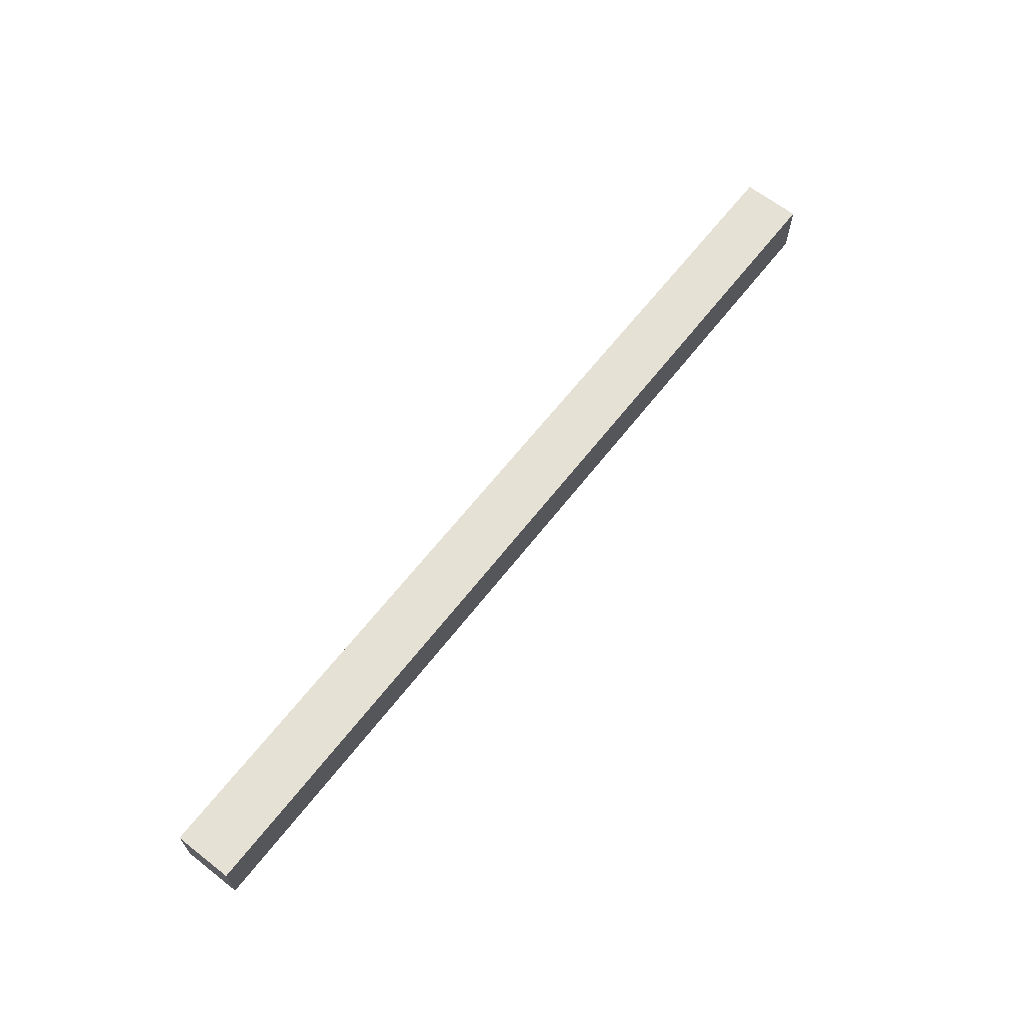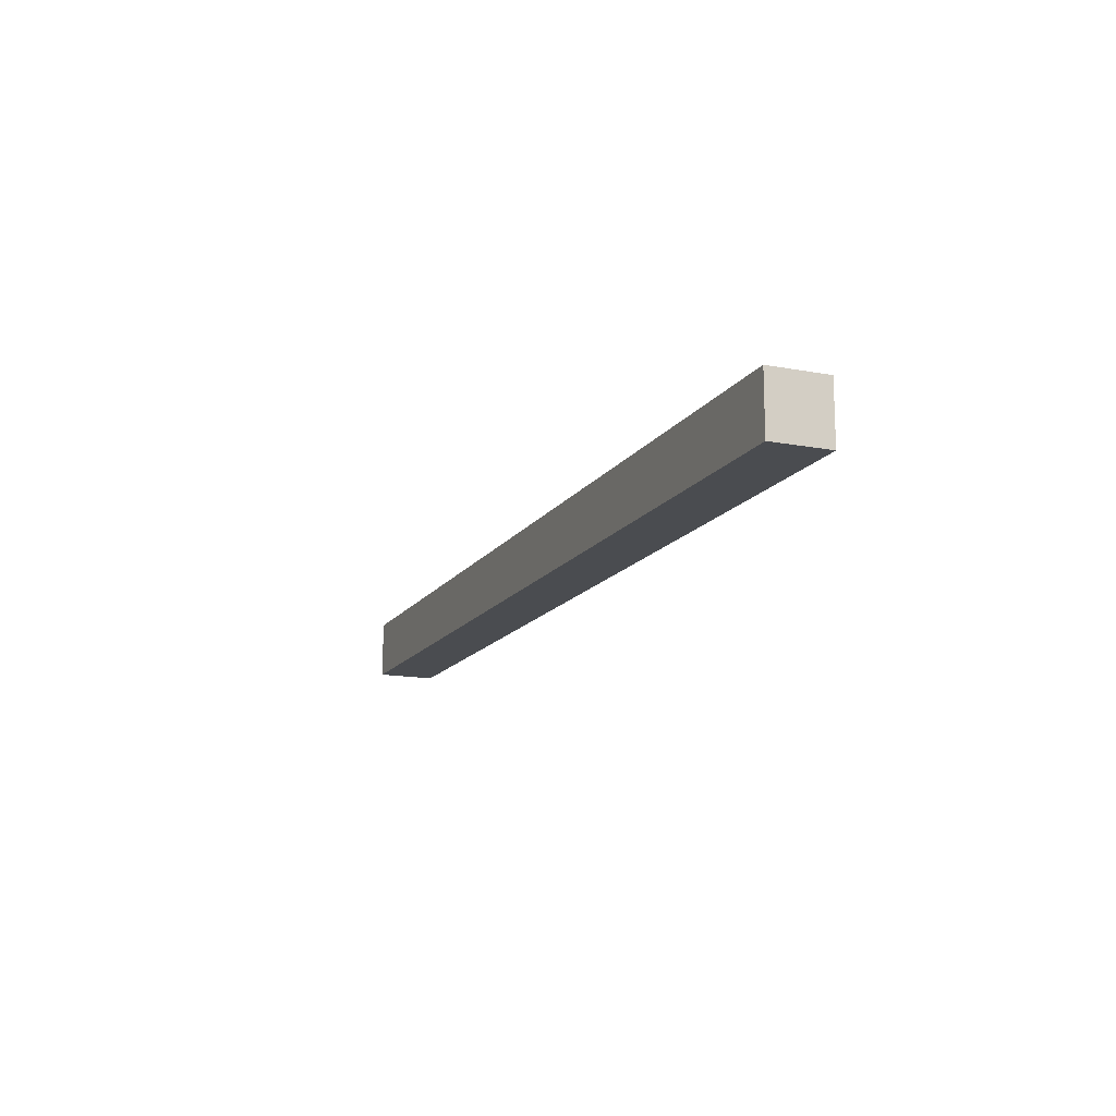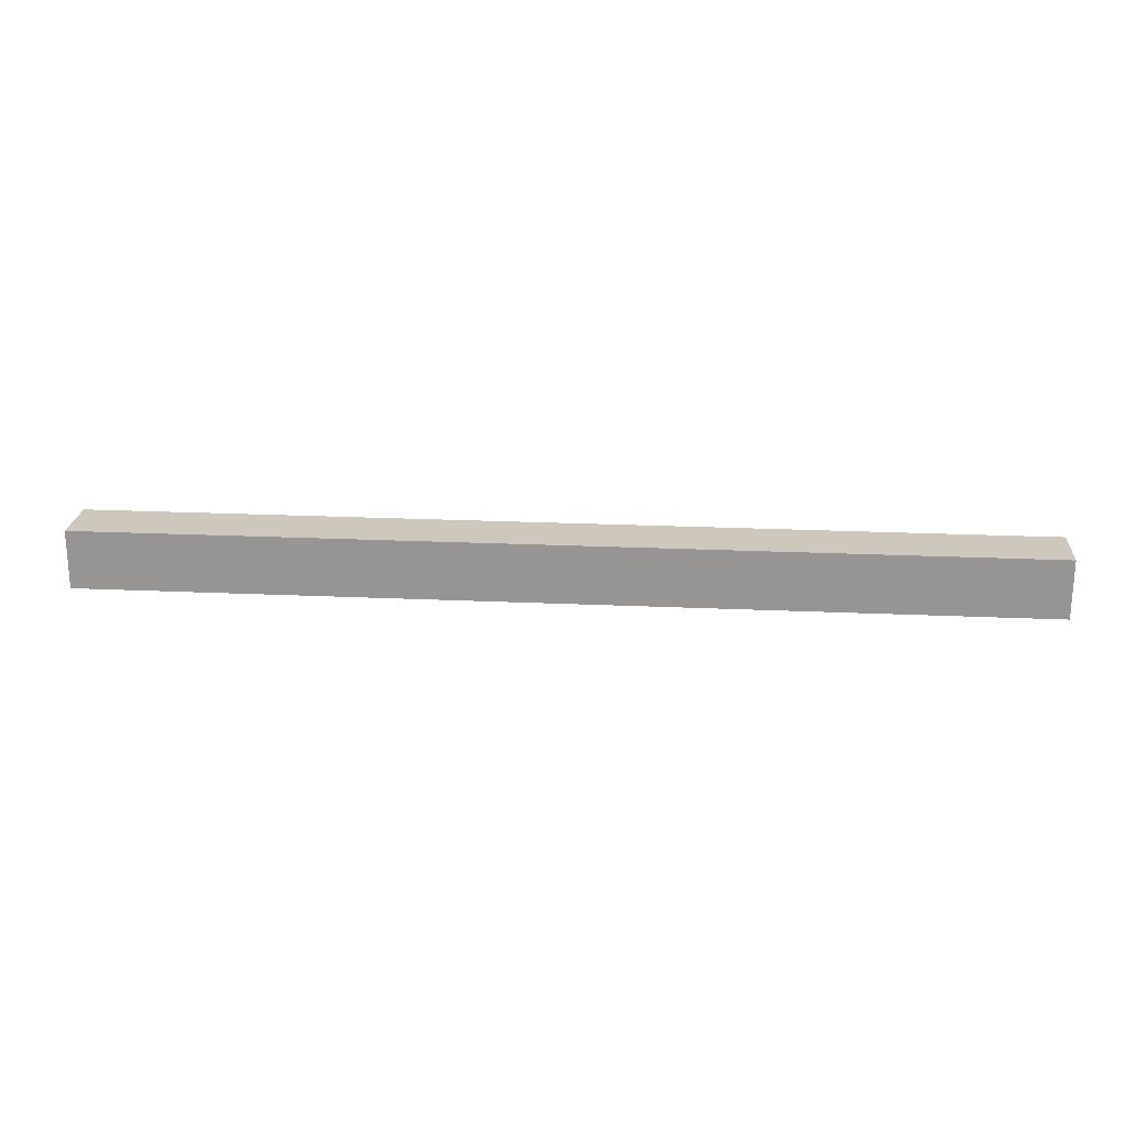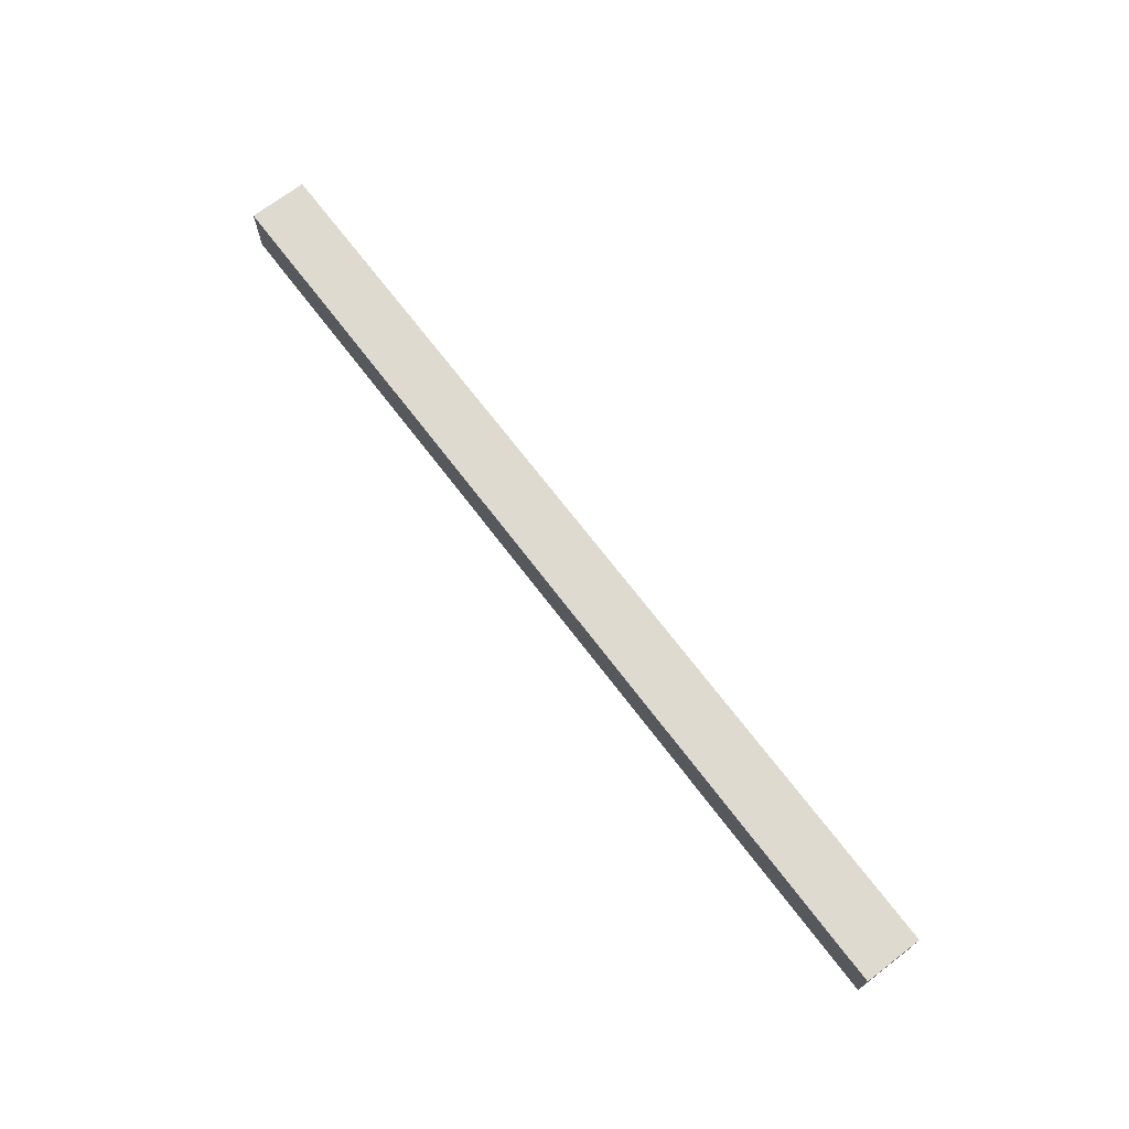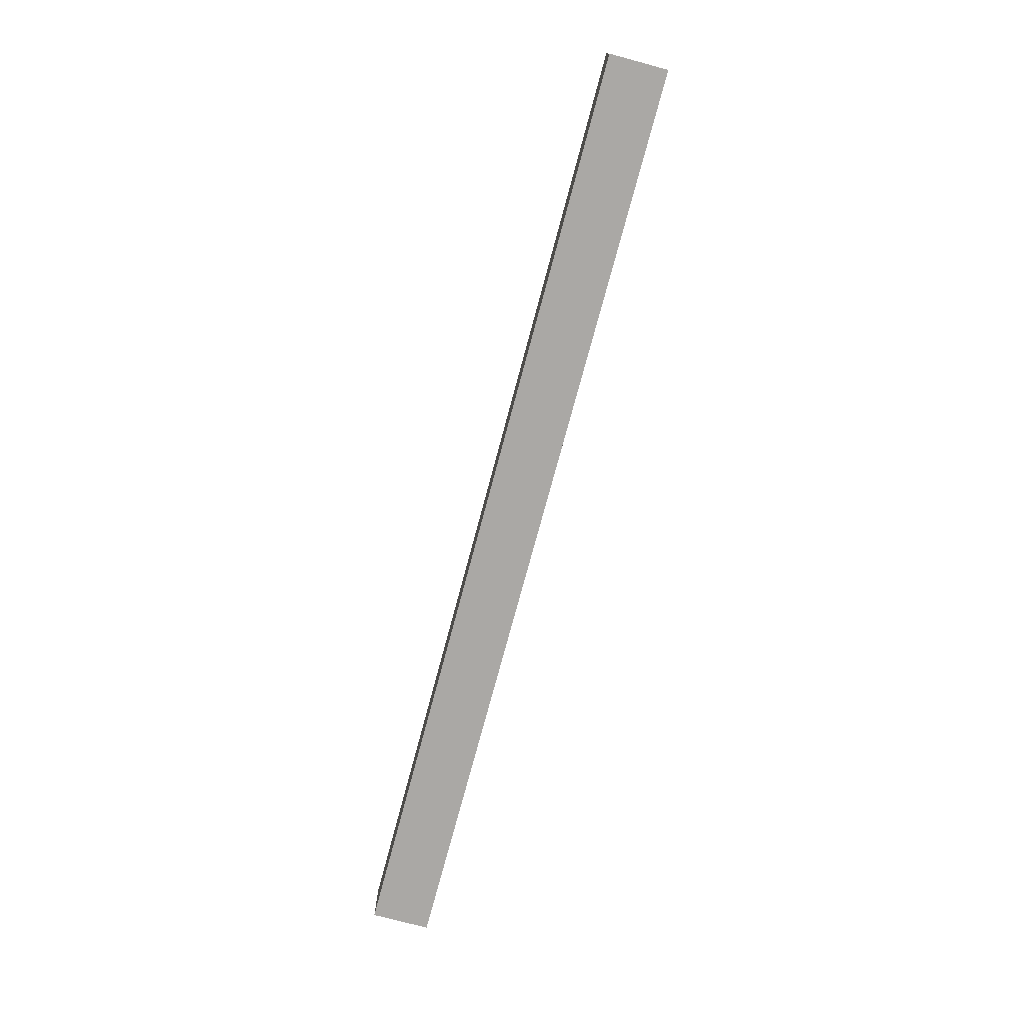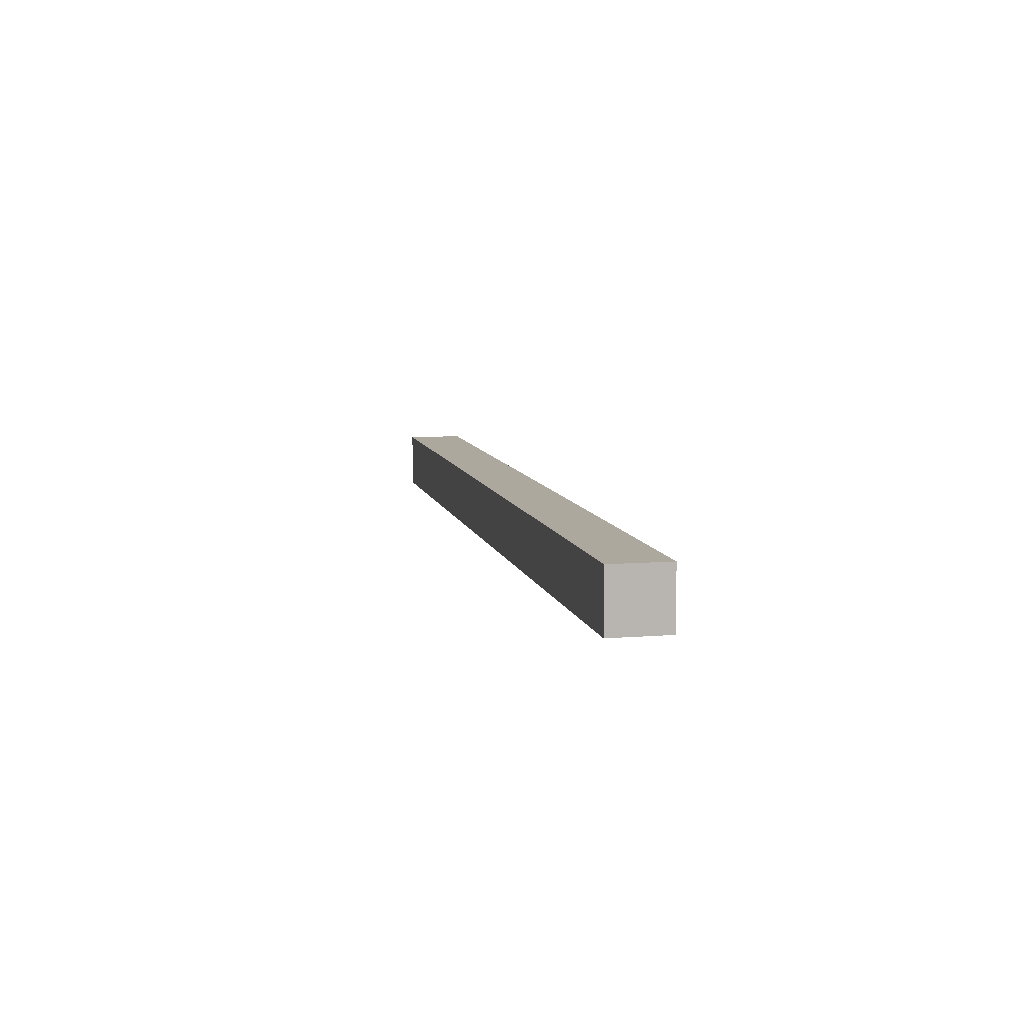
<metadata>
{"format":"obj","ext":"obj","renderer":"f3d","projection":"perspective","resolution":1024,"background":"white","views":[{"elev":64.8,"azim":128.0,"up":"+Y"},{"elev":-14.7,"azim":-112.2,"up":"+Y"},{"elev":21.8,"azim":4.6,"up":"+Z"},{"elev":70.6,"azim":52.7,"up":"+Z"},{"elev":-75.2,"azim":-105.0,"up":"+Y"},{"elev":8.6,"azim":77.7,"up":"+Y"}]}
</metadata>
<code>
o
v -7.7 0.7 4.3
v -7.7 0.7 4.2
v -7.7 0.8 4.3
v -7.7 0.8 4.2
v -6.1 0.7 4.3
v -6.1 0.7 4.2
v -6.1 0.8 4.3
v -6.1 0.8 4.2
v -7.7 0.7 4.3
v -7.7 0.8 4.3
v -6.1 0.7 4.3
v -6.1 0.8 4.3
v -7.7 0.7 4.2
v -7.7 0.8 4.2
v -6.1 0.7 4.2
v -6.1 0.8 4.2
v -7.7 0.7 4.3
v -6.1 0.7 4.3
v -7.7 0.7 4.2
v -6.1 0.7 4.2
v -7.7 0.8 4.3
v -6.1 0.8 4.3
v -7.7 0.8 4.2
v -6.1 0.8 4.2
f 3 2 1
f 4 2 3
f 5 6 7
f 7 6 8
f 11 10 9
f 12 10 11
f 13 14 15
f 15 14 16
f 19 18 17
f 20 18 19
f 21 22 23
f 23 22 24

</code>
